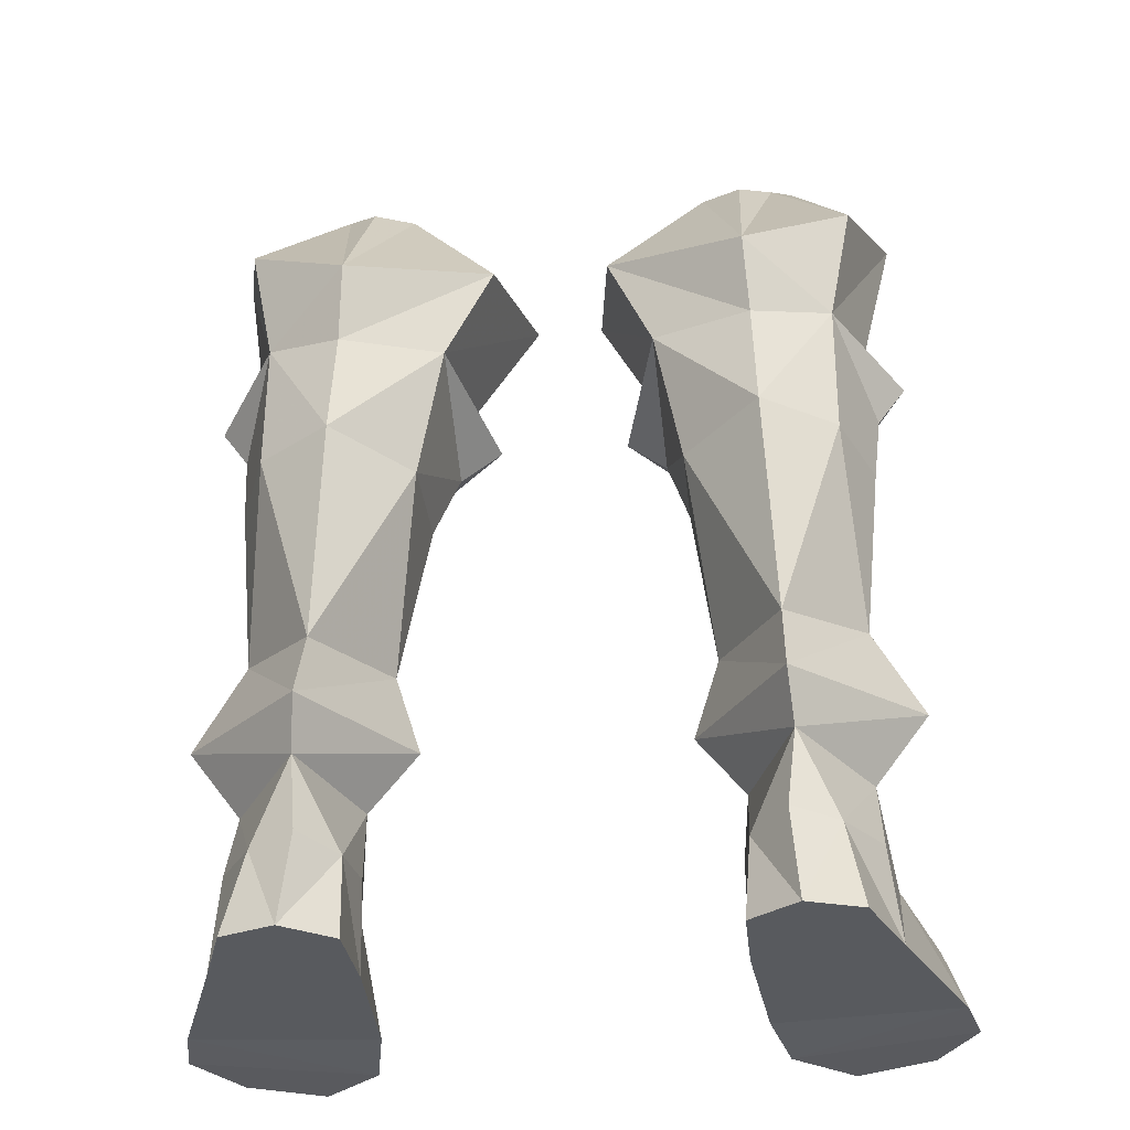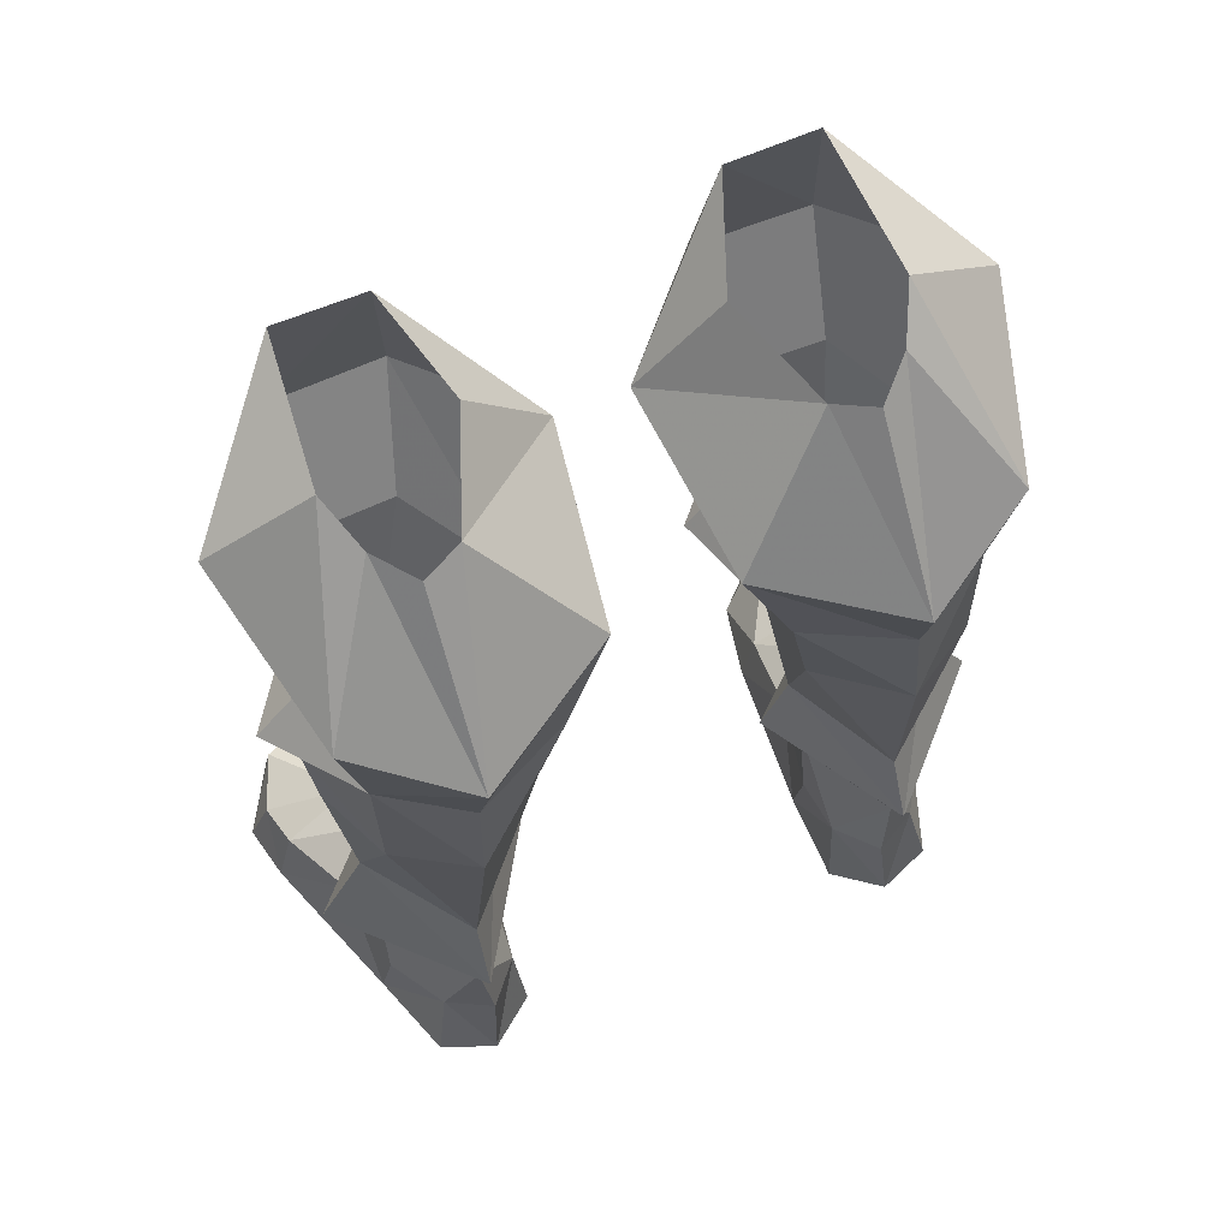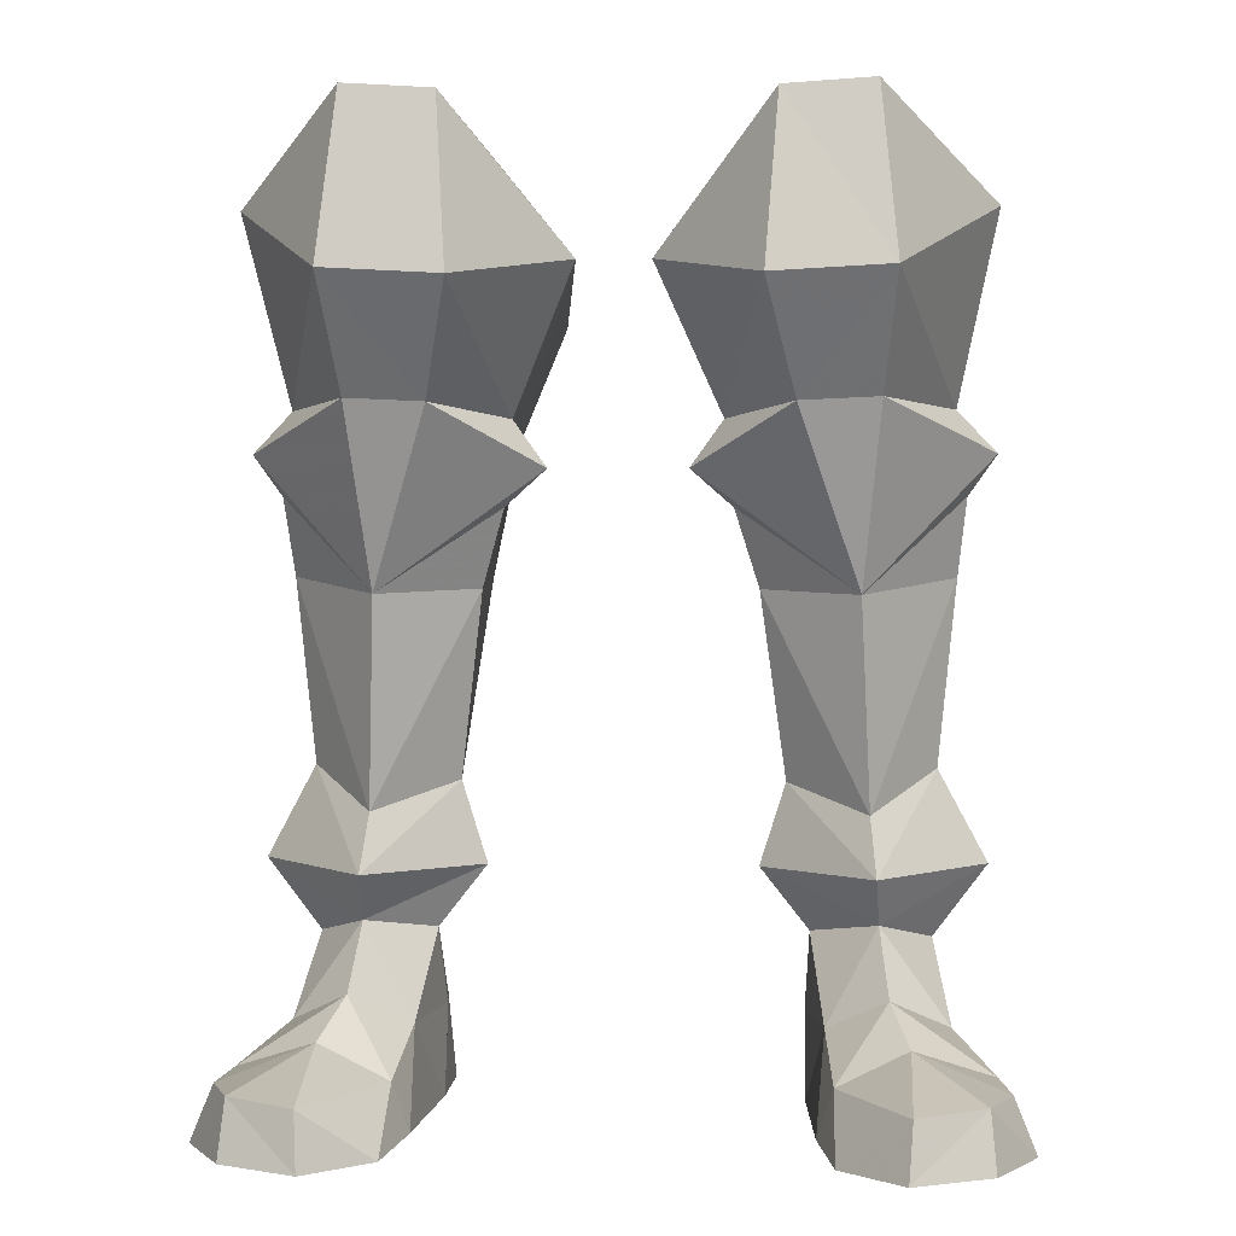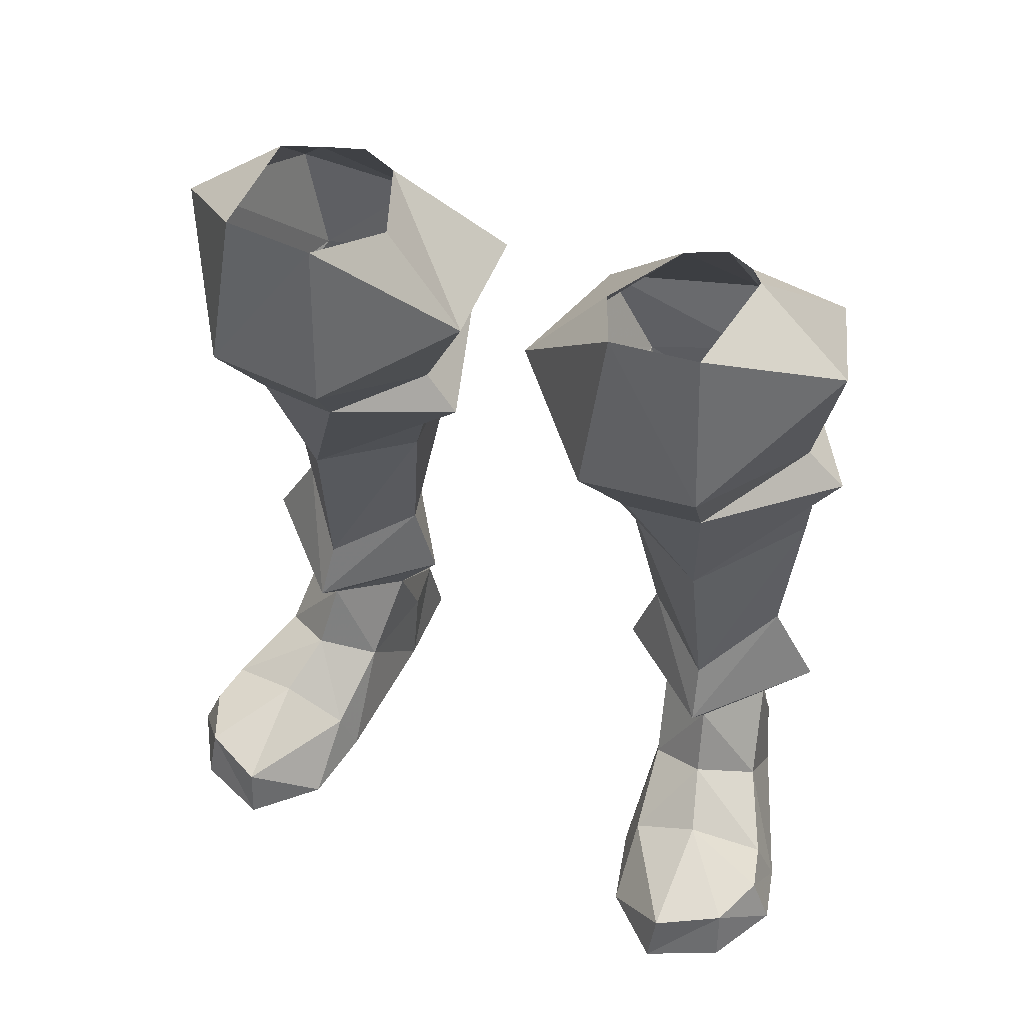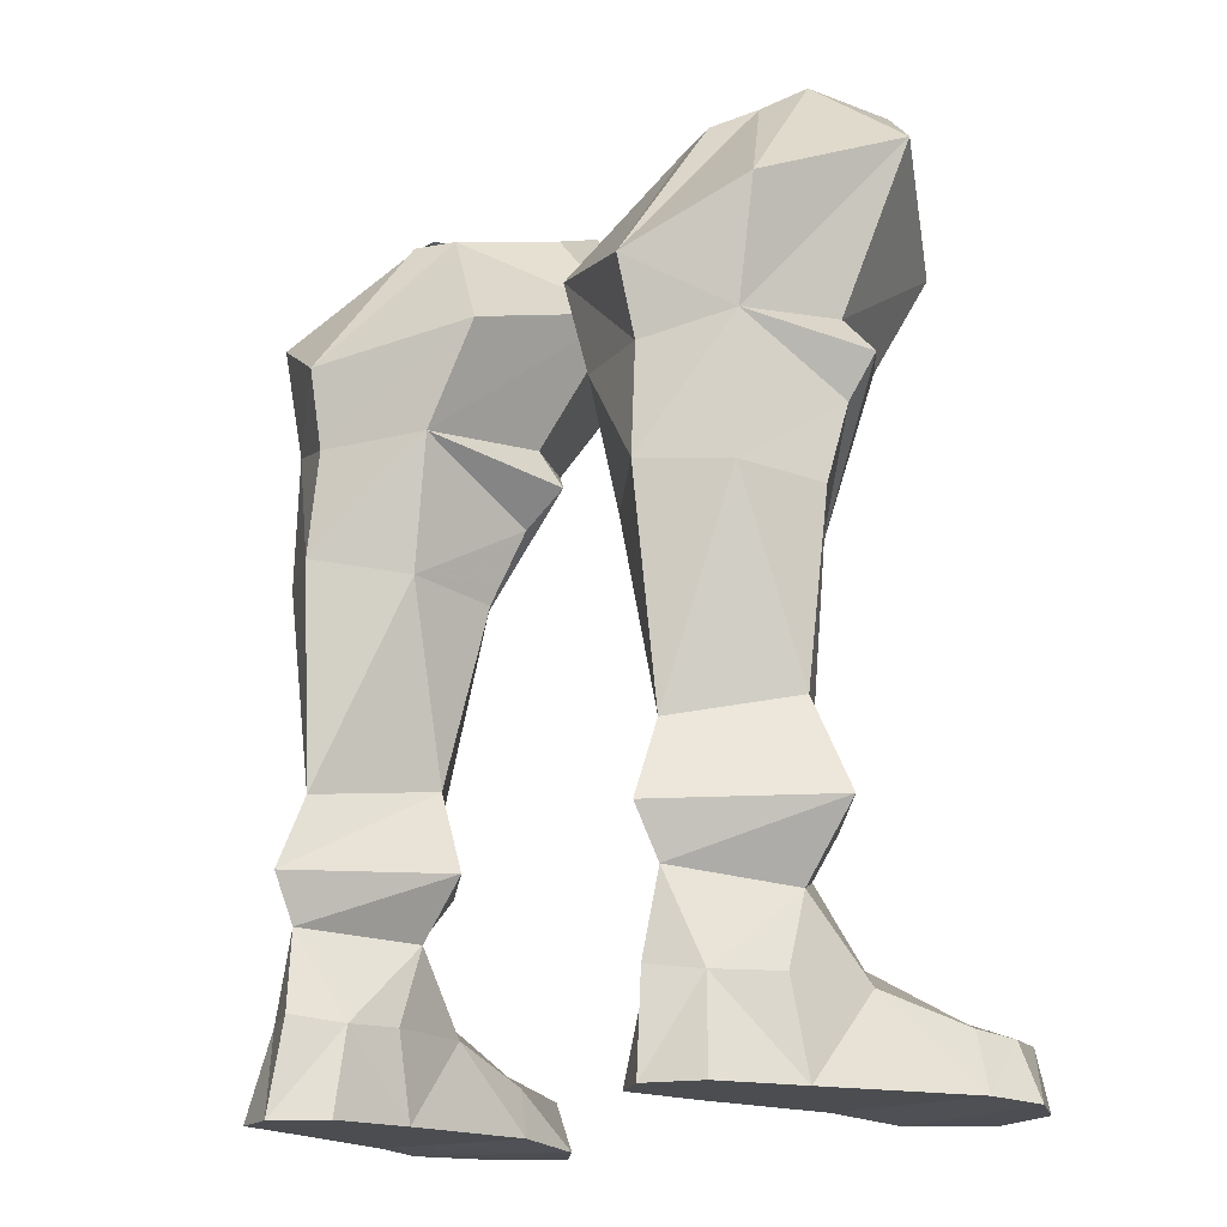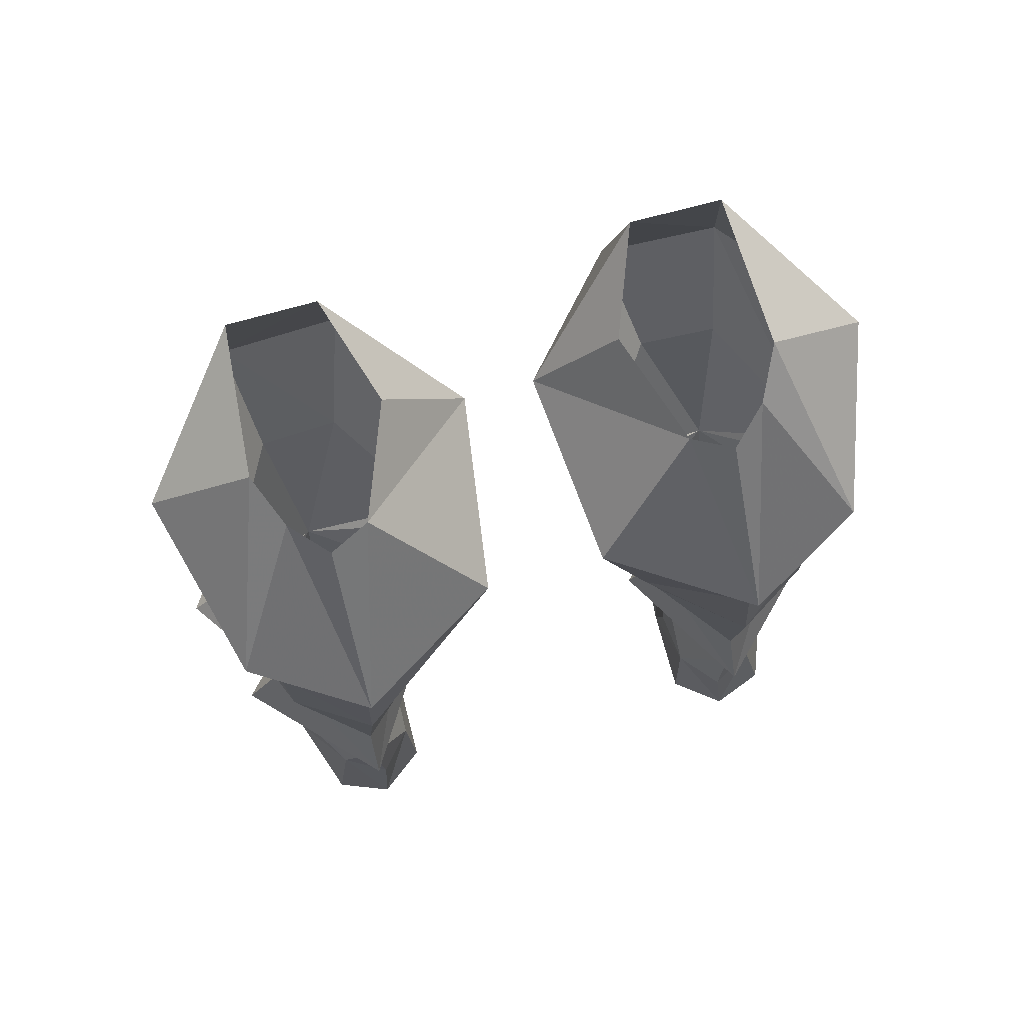
<metadata>
{"format":"obj","ext":"obj","renderer":"f3d","projection":"perspective","resolution":1024,"background":"white","views":[{"elev":-30.8,"azim":-173.3,"up":"+Z"},{"elev":65.7,"azim":157.1,"up":"+Z"},{"elev":2.3,"azim":4.2,"up":"+Z"},{"elev":50.9,"azim":22.4,"up":"+Z"},{"elev":-16.1,"azim":-136.8,"up":"+Z"},{"elev":77.2,"azim":165.1,"up":"+Z"}]}
</metadata>
<code>
g archer_shoe_male_98510
v 9.018 1.047 4.146
v 11.15 2.552 3.011
v 12.5 -0.5014 1.989
v 9.659 -1.204 2.961
v 12.02 -4.21 1.808
v 12.88 -2.097 1.766
v 13.66 -2.199 -0.1968
v 12.21 -4.725 -0.2562
v 11.13 5.568 -0.06526
v 13.21 -0.1469 -0.06523
v 6.595 -0.9137 -0.06594
v 13.21 -0.1469 -0.06523
v 11.13 5.568 -0.06526
v 6.225 4.845 -0.06595
v 9.44 -5.888 -0.3165
v 9.581 -5.422 1.69
v 12.21 -4.725 -0.2562
v 13.66 -2.199 -0.1968
v 7.198 -3.774 -0.3307
v 9.44 -5.888 -0.3165
v 7.164 -1.186 1.702
v 6.869 2.064 3.028
v 10.02 8.733 -0.06535
v 6.258 8.168 -0.06581
v 8.368 1.847 10.23
v 5.542 4.331 11.1
v 4.645 3.047 17.75
v 8.045 0.6807 17.63
v 11.36 4.504 18.11
v 10.72 4.803 11.56
v 7.94 9.528 8.05
v 12.49 4.941 8.276
v 7.845 8.331 10.73
v 8.575 0.8348 8.204
v 4.621 4.236 8.189
v 5.542 4.331 11.1
v 4.621 4.236 8.189
v 8.078 8.548 6.289
v 10.57 4.991 5.718
v 8.683 2.322 6.472
v 6.358 4.321 5.979
v 6.358 4.321 5.979
v 7.198 -3.774 -0.3307
v 6.595 -0.9137 -0.06594
v 8.026 9.497 -0.06559
v 9.424 8.071 3.161
v 10.73 5.993 3.187
v 6.456 7.459 3.083
v 6.194 5.438 3.103
v 6.194 5.438 3.103
v 7.756 9.005 3.374
v 6.225 4.845 -0.06595
v 10.02 8.733 -0.06535
v 6.258 8.168 -0.06581
v 6.225 4.845 -0.06595
v 8.026 9.497 -0.06559
v 10.15 7.337 18.49
v 7.451 9.047 18.71
v 4.675 6.608 18.12
v 4.645 3.047 17.75
v -9.147 1.047 4.146
v -9.788 -1.204 2.961
v -12.63 -0.5014 1.989
v -11.28 2.552 3.011
v -12.15 -4.21 1.808
v -12.33 -4.725 -0.2562
v -13.79 -2.2 -0.1968
v -13 -2.097 1.766
v -13.34 -0.147 -0.06523
v -11.26 5.567 -0.06526
v -6.724 -0.9137 -0.06593
v -6.354 4.845 -0.06593
v -11.26 5.567 -0.06526
v -13.34 -0.147 -0.06523
v -9.71 -5.422 1.69
v -9.569 -5.888 -0.3165
v -12.33 -4.725 -0.2562
v -9.569 -5.888 -0.3165
v -7.326 -3.774 -0.3307
v -13.79 -2.2 -0.1968
v -6.997 2.064 3.028
v -7.292 -1.186 1.702
v -6.386 8.168 -0.0658
v -10.15 8.733 -0.06535
v -8.496 1.847 10.23
v -8.174 0.6807 17.63
v -4.773 3.047 17.75
v -5.671 4.331 11.1
v -10.85 4.803 11.56
v -11.48 4.504 18.11
v -8.068 9.528 8.05
v -7.974 8.331 10.73
v -12.62 4.941 8.276
v -8.703 0.8347 8.204
v -4.75 4.236 8.189
v -5.671 4.331 11.1
v -4.75 4.236 8.189
v -8.207 8.548 6.289
v -10.7 4.991 5.718
v -8.812 2.322 6.472
v -6.486 4.321 5.979
v -6.486 4.321 5.979
v -6.724 -0.9137 -0.06593
v -7.326 -3.774 -0.3307
v -8.155 9.497 -0.06558
v -9.553 8.071 3.161
v -10.86 5.993 3.187
v -6.585 7.459 3.083
v -6.323 5.438 3.103
v -6.323 5.438 3.103
v -7.885 9.005 3.374
v -6.354 4.845 -0.06593
v -10.15 8.733 -0.06535
v -6.386 8.168 -0.0658
v -6.354 4.845 -0.06593
v -8.155 9.497 -0.06558
v -10.28 7.337 18.49
v -7.58 9.047 18.71
v -4.803 6.608 18.12
v -4.773 3.047 17.75
f 2 1 3
f 4 3 1
f 6 5 7
f 8 7 5
f 9 2 10
f 3 10 2
f 12 11 13
f 14 13 11
f 8 5 15
f 16 15 5
f 3 6 10
f 7 10 6
f 18 17 19
f 20 19 17
f 11 12 19
f 18 19 12
f 3 4 6
f 5 6 4
f 4 1 21
f 22 21 1
f 13 14 23
f 24 23 14
f 26 25 27
f 28 27 25
f 28 25 29
f 30 29 25
f 32 31 30
f 33 30 31
f 35 34 26
f 25 26 34
f 32 30 34
f 25 34 30
f 37 36 31
f 33 31 36
f 39 38 32
f 31 32 38
f 41 40 35
f 34 35 40
f 39 32 40
f 34 40 32
f 42 37 38
f 31 38 37
f 2 39 40
f 43 21 44
f 45 23 24
f 46 38 39
f 47 46 39
f 38 48 42
f 49 42 48
f 50 22 41
f 22 1 40
f 5 4 16
f 38 46 51
f 51 48 38
f 47 39 2
f 22 52 44
f 53 46 9
f 48 54 55
f 56 51 46
f 56 54 48
f 53 56 46
f 51 56 48
f 22 44 21
f 2 40 1
f 22 40 41
f 43 16 21
f 43 15 16
f 4 21 16
f 33 57 30
f 59 58 33
f 59 36 60
f 29 30 57
f 58 57 33
f 36 59 33
f 47 2 9
f 46 47 9
f 49 48 55
f 22 50 52
f 62 61 63
f 64 63 61
f 66 65 67
f 68 67 65
f 63 64 69
f 70 69 64
f 72 71 73
f 74 73 71
f 75 65 76
f 66 76 65
f 67 68 69
f 63 69 68
f 78 77 79
f 80 79 77
f 80 74 79
f 71 79 74
f 65 62 68
f 63 68 62
f 81 61 82
f 62 82 61
f 83 72 84
f 73 84 72
f 86 85 87
f 88 87 85
f 89 85 90
f 86 90 85
f 92 91 89
f 93 89 91
f 85 94 88
f 95 88 94
f 85 89 94
f 93 94 89
f 92 96 91
f 97 91 96
f 91 98 93
f 99 93 98
f 94 100 95
f 101 95 100
f 94 93 100
f 99 100 93
f 91 97 98
f 102 98 97
f 100 99 64
f 103 82 104
f 83 84 105
f 99 98 106
f 99 106 107
f 102 108 98
f 108 102 109
f 101 81 110
f 100 61 81
f 75 62 65
f 111 106 98
f 98 108 111
f 64 99 107
f 103 112 81
f 70 106 113
f 115 114 108
f 106 111 116
f 108 114 116
f 106 116 113
f 108 116 111
f 82 103 81
f 61 100 64
f 101 100 81
f 82 75 104
f 75 76 104
f 75 82 62
f 89 117 92
f 92 118 119
f 120 96 119
f 117 89 90
f 92 117 118
f 92 119 96
f 70 64 107
f 70 107 106
f 115 108 109
f 112 110 81
g archer_shoe_male_98510
v 10.17 7.128 23.42
v 7.294 8.683 22.65
v 7.451 9.047 18.71
v 10.15 7.337 18.49
v 3.723 7.044 22.93
v 4.675 6.608 18.12
v 8.969 2.027 33.09
v 8.213 3.663 31.97
v 10.99 7.32 27.66
v 12.55 1.346 30.38
v 7.137 9.367 25.44
v 7.007 4.806 31.31
v 5.573 4.11 31.37
v 2.048 6.479 26.78
v 1.187 -0.005158 28.61
v 4.08 0.306 32.17
v 9.102 -4.064 28.05
v 4.918 -4.306 27.8
v 5.346 -3.09 33.74
v 8.489 -3.001 33.95
v 11.24 3.43 23.79
v 3.484 1.876 23.46
v 12.65 3.568 22.32
v 8.045 0.6807 17.63
v 8.67 -1.498 24.06
v 5.909 -1.669 23.92
v 3.799 2.168 20.51
v 2.312 1.845 21.82
v 2.312 1.845 21.82
v 4.645 3.047 17.75
v 3.484 1.876 23.46
v 1.187 -0.005158 28.61
v 4.08 0.306 32.17
v 11.64 3.726 20.87
v 3.799 2.168 20.51
v 11.36 4.504 18.11
v 4.645 3.047 17.75
v -10.3 7.128 23.42
v -10.28 7.337 18.49
v -7.58 9.047 18.71
v -7.423 8.683 22.65
v -3.851 7.044 22.93
v -4.803 6.608 18.12
v -9.098 2.027 33.09
v -12.68 1.346 30.38
v -11.12 7.32 27.66
v -8.341 3.663 31.97
v -7.266 9.367 25.44
v -2.176 6.479 26.78
v -5.702 4.11 31.37
v -7.135 4.806 31.31
v -1.315 -0.005194 28.61
v -4.208 0.306 32.17
v -9.23 -4.064 28.05
v -8.618 -3.001 33.95
v -5.475 -3.09 33.74
v -5.047 -4.306 27.8
v -11.37 3.43 23.79
v -3.613 1.876 23.46
v -12.78 3.568 22.32
v -8.798 -1.498 24.06
v -8.174 0.6807 17.63
v -6.038 -1.669 23.92
v -2.441 1.845 21.82
v -3.928 2.168 20.51
v -2.441 1.845 21.82
v -4.773 3.047 17.75
v -3.613 1.876 23.46
v -1.315 -0.005194 28.61
v -4.208 0.306 32.17
v -11.77 3.726 20.87
v -3.928 2.168 20.51
v -11.48 4.504 18.11
v -4.773 3.047 17.75
f 122 121 123
f 124 123 121
f 126 125 123
f 122 123 125
f 128 127 129
f 130 129 127
f 132 131 133
f 134 133 131
f 134 135 133
f 136 133 135
f 138 137 139
f 140 139 137
f 132 128 131
f 129 131 128
f 129 130 121
f 141 121 130
f 134 125 135
f 142 135 125
f 129 121 131
f 122 131 121
f 131 122 134
f 125 134 122
f 144 143 145
f 141 145 143
f 138 146 137
f 145 137 146
f 147 144 148
f 146 148 144
f 149 142 125
f 121 141 143
f 150 144 147
f 138 151 146
f 139 152 138
f 137 141 130
f 130 127 140
f 145 141 137
f 152 151 138
f 153 152 139
f 137 130 140
f 145 146 144
f 143 144 154
f 149 125 155
f 155 125 126
f 151 148 146
f 154 144 156
f 121 143 154
f 121 154 124
f 155 126 157
f 124 154 156
f 159 158 160
f 161 160 158
f 161 162 160
f 163 160 162
f 165 164 166
f 167 166 164
f 169 168 170
f 171 170 168
f 173 172 170
f 169 170 172
f 175 174 176
f 177 176 174
f 166 167 168
f 171 168 167
f 178 165 158
f 166 158 165
f 179 162 172
f 169 172 162
f 161 158 168
f 166 168 158
f 162 161 169
f 168 169 161
f 178 180 181
f 182 181 180
f 181 183 174
f 177 174 183
f 183 182 184
f 185 184 182
f 162 179 186
f 180 178 158
f 185 182 187
f 183 188 177
f 177 189 176
f 165 178 174
f 175 164 165
f 174 178 181
f 177 188 189
f 176 189 190
f 175 165 174
f 182 183 181
f 191 182 180
f 192 162 186
f 163 162 192
f 183 184 188
f 193 182 191
f 191 180 158
f 159 191 158
f 194 163 192
f 193 191 159

</code>
